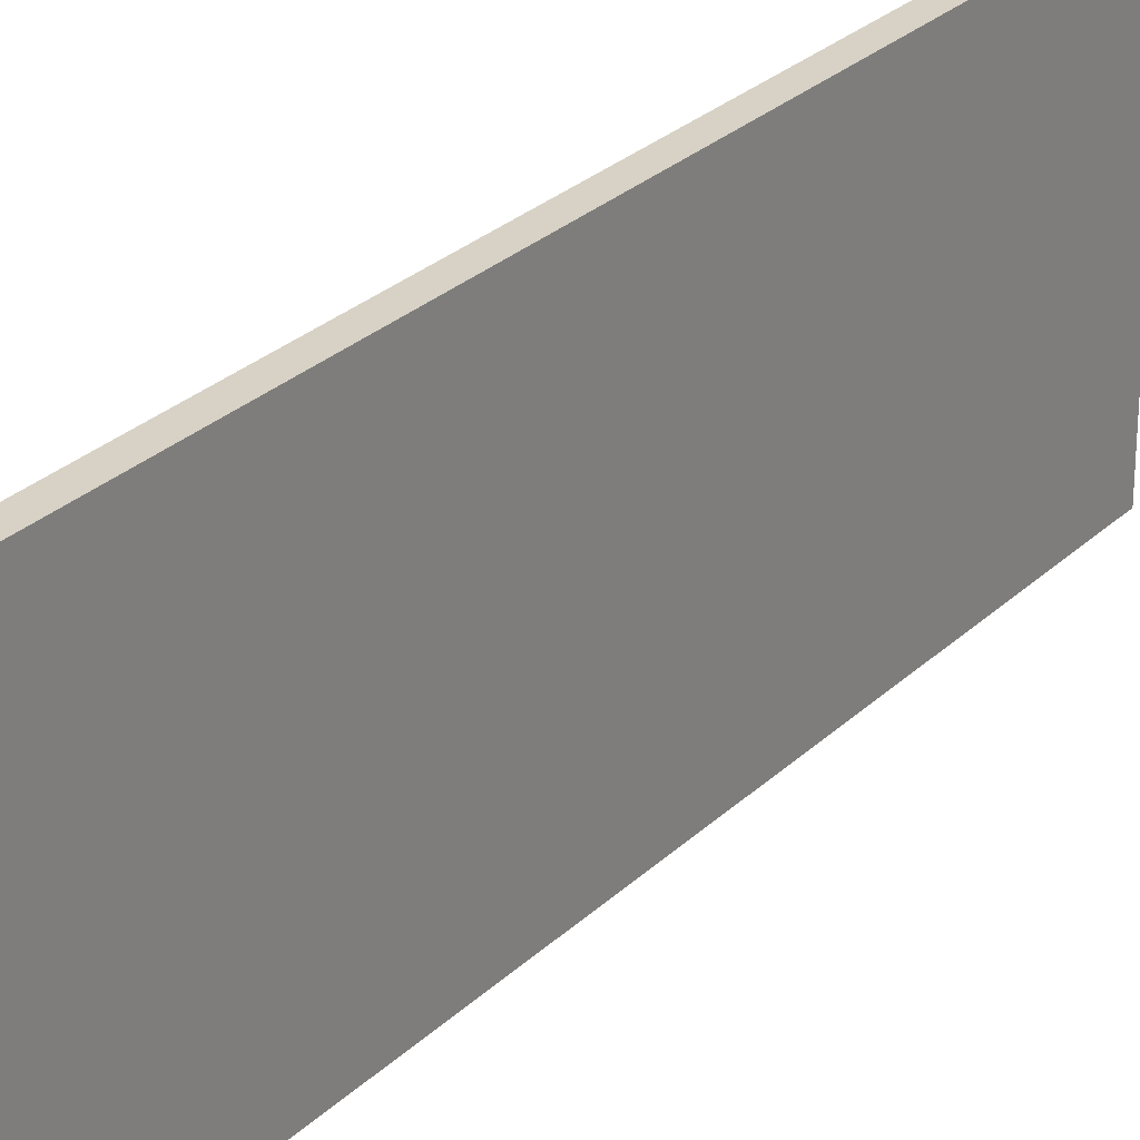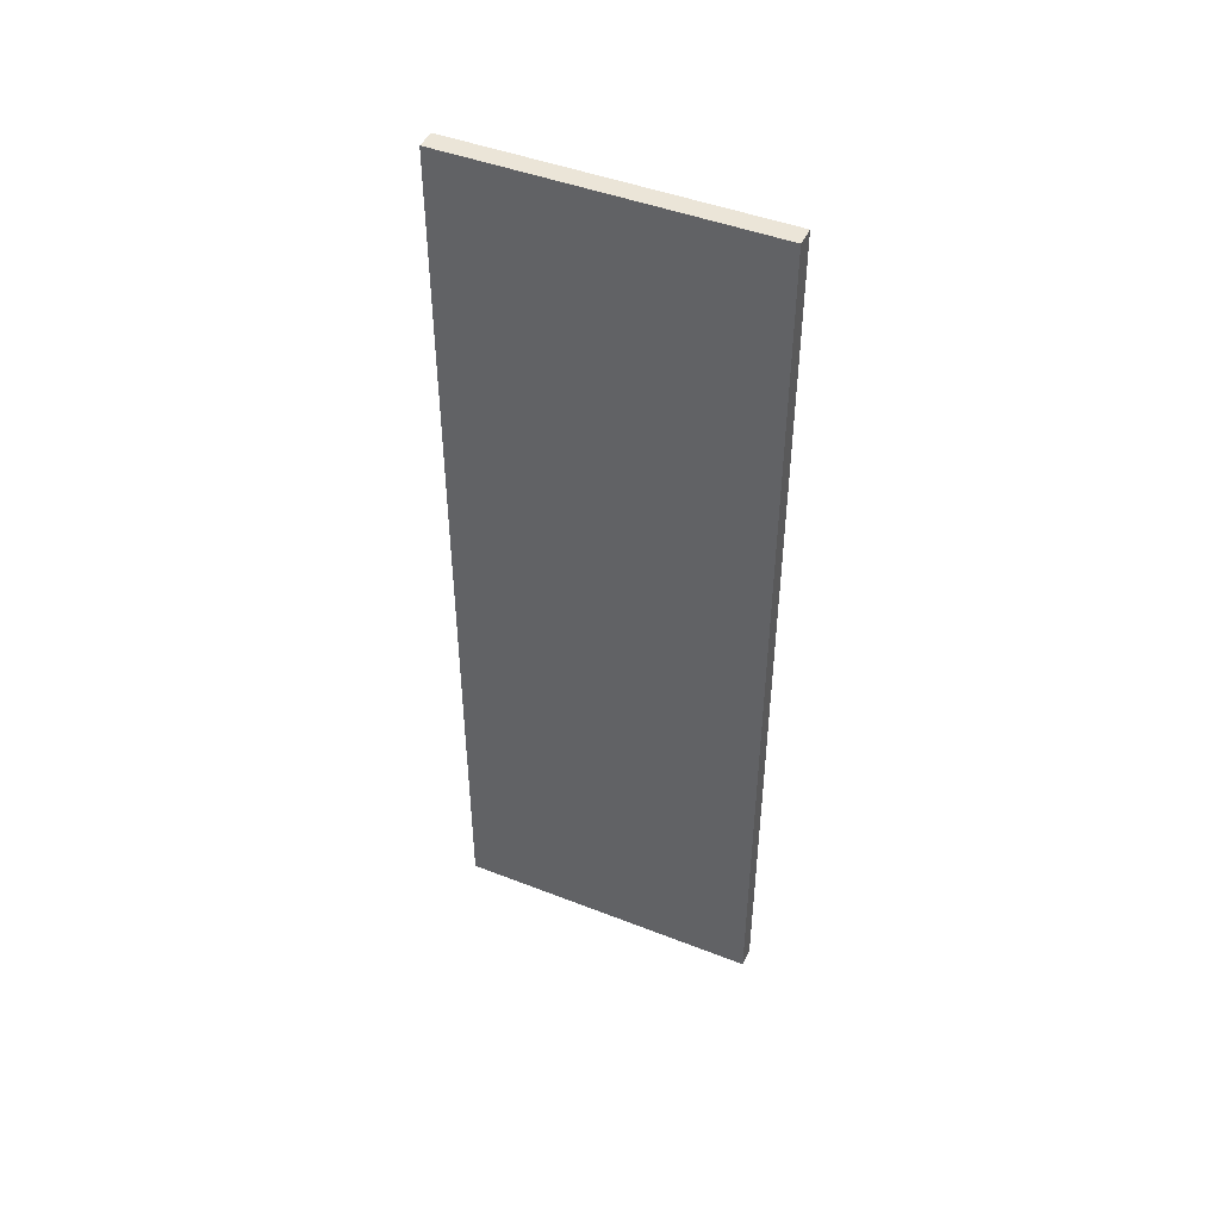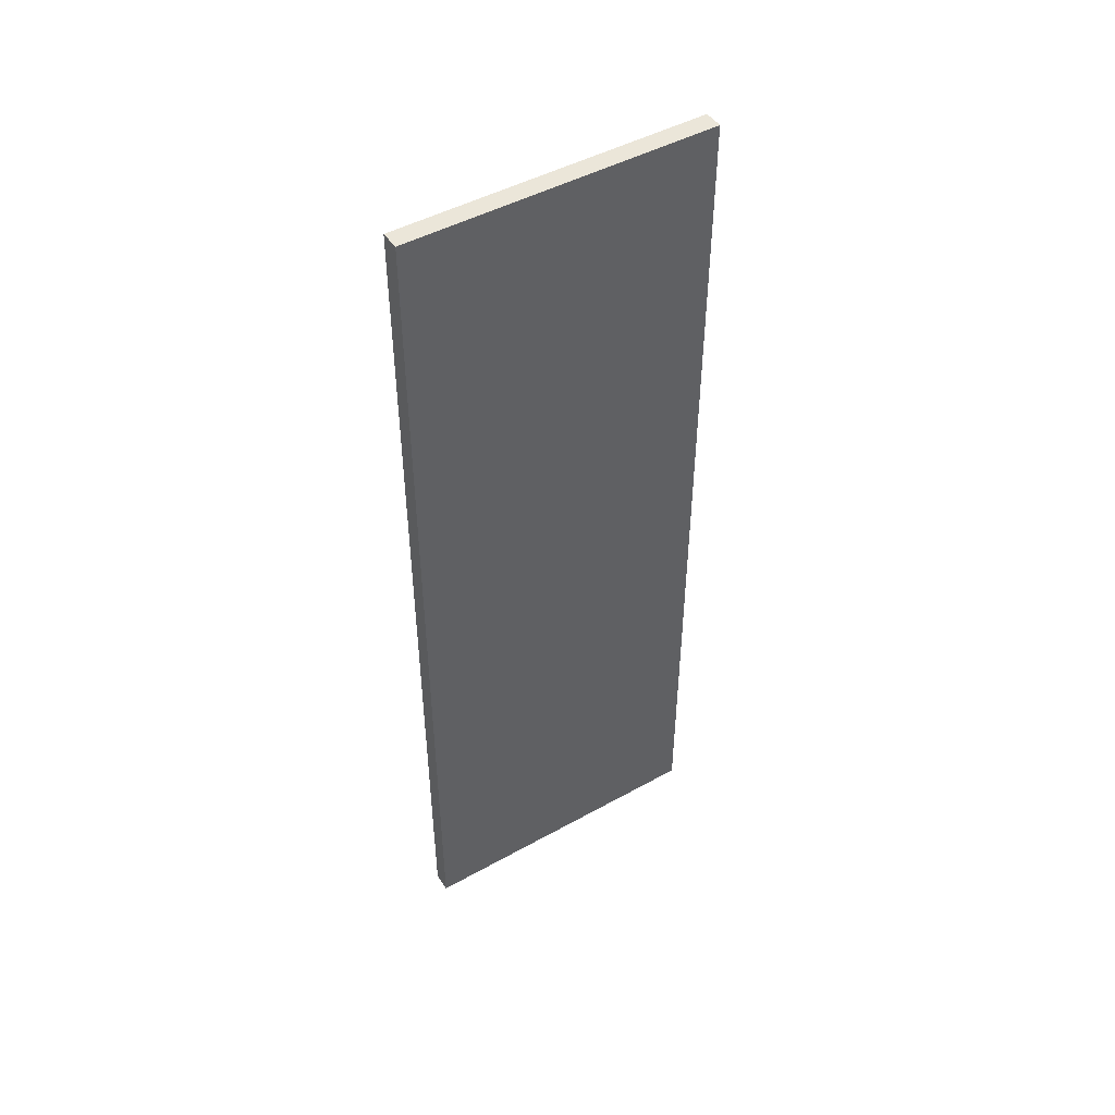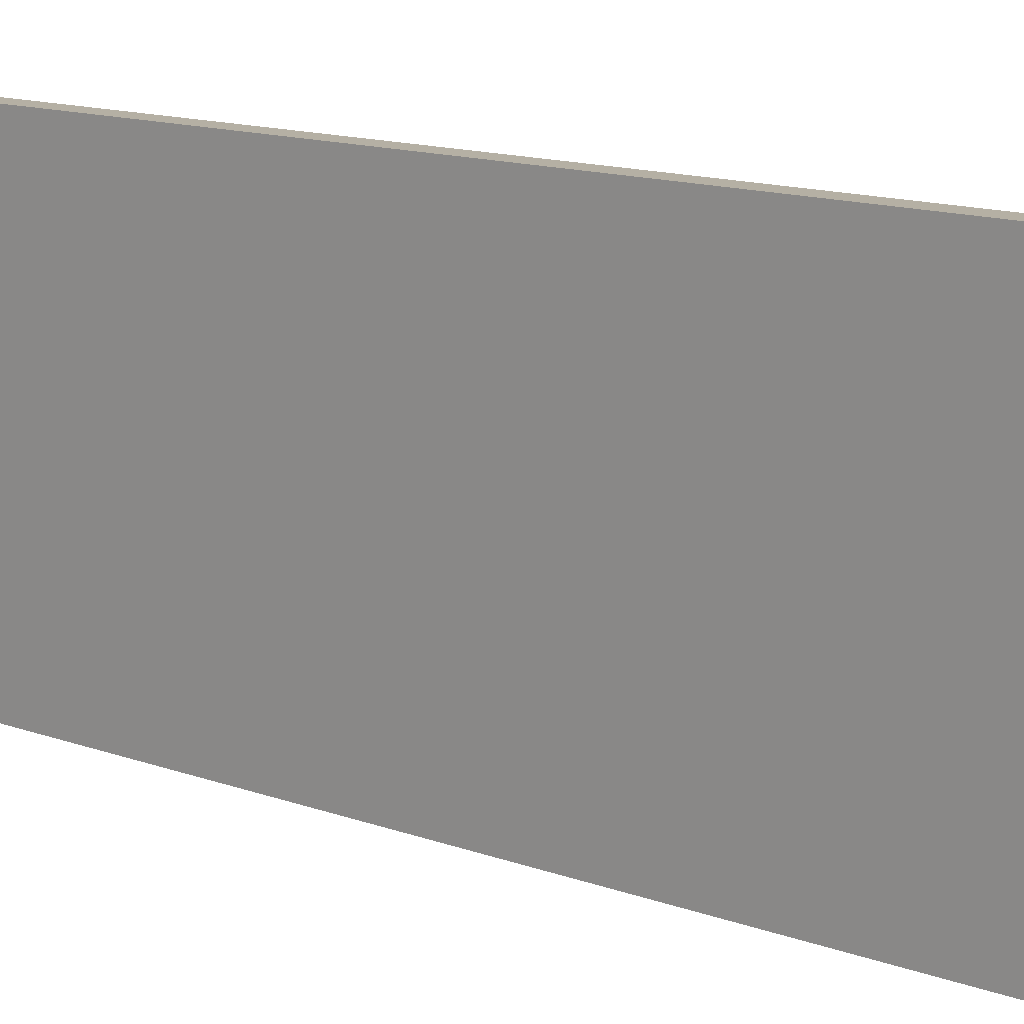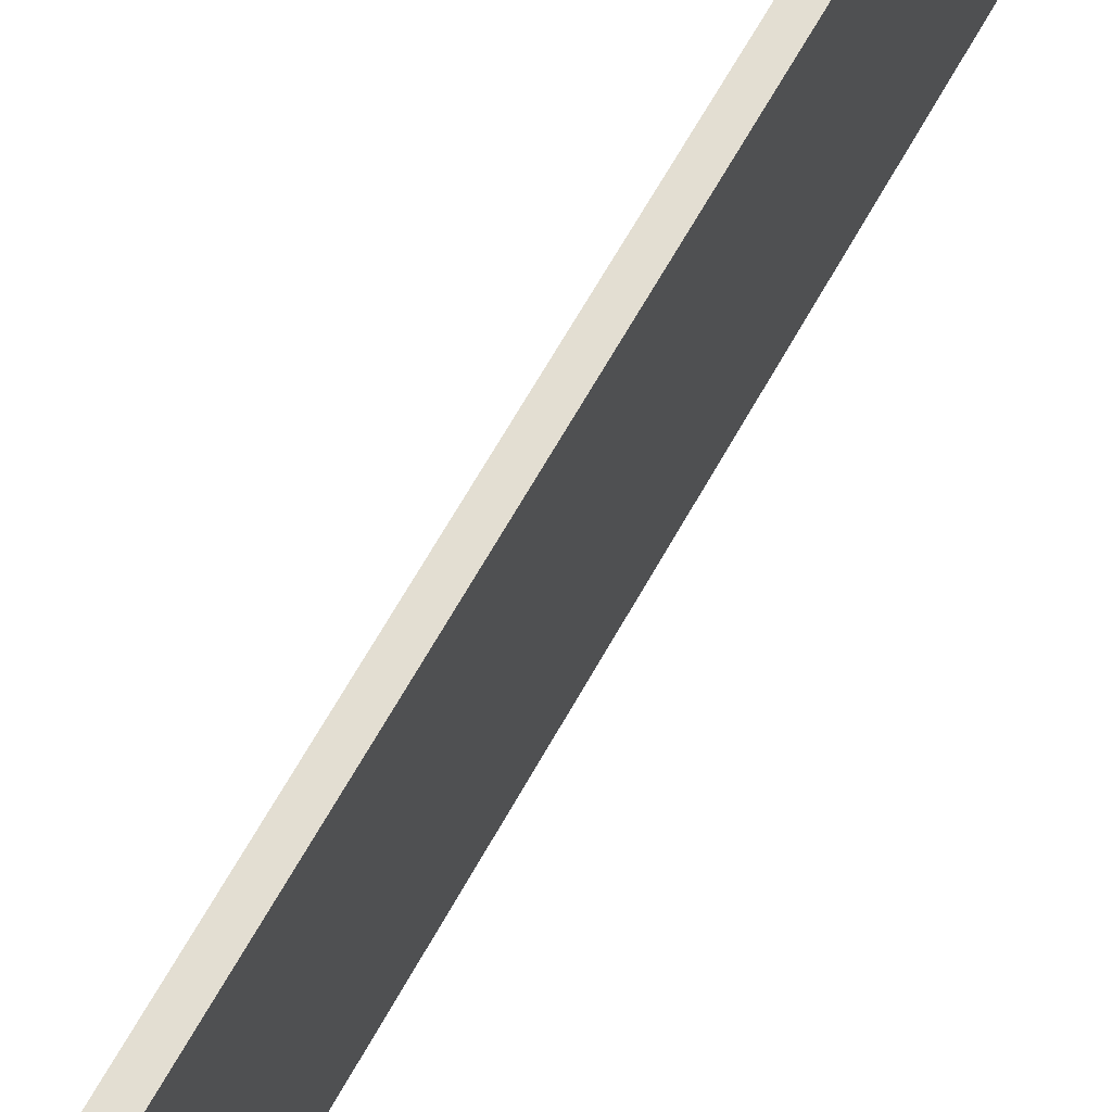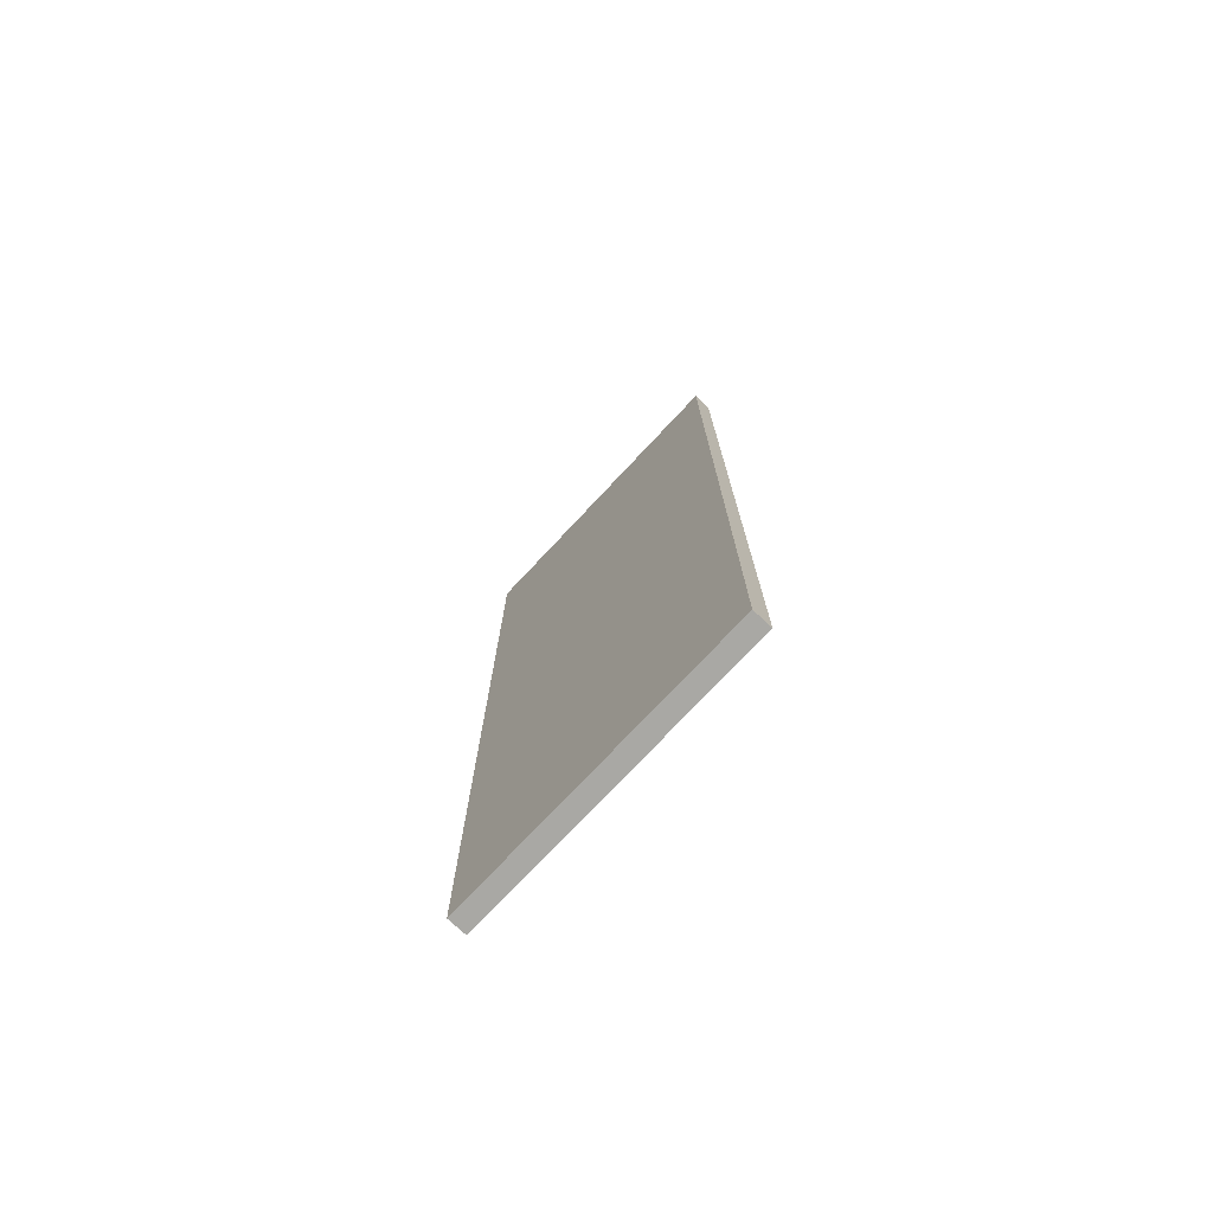
<metadata>
{"format":"obj","ext":"obj","renderer":"f3d","projection":"perspective","resolution":1024,"background":"white","views":[{"elev":27.4,"azim":35.2,"up":"+Z"},{"elev":45.7,"azim":114.2,"up":"+Y"},{"elev":47.0,"azim":57.8,"up":"+Y"},{"elev":11.6,"azim":133.8,"up":"+Z"},{"elev":67.7,"azim":29.5,"up":"+Z"},{"elev":-74.9,"azim":136.9,"up":"+Y"}]}
</metadata>
<code>
o door
v 1 -2.708 0.9297
v 1.115 -2.708 0.9297
v 1 2.708 0.9297
v 1.115 2.708 0.9297
v 1 -2.708 -0.9297
v 1.115 -2.708 -0.9297
v 1 2.708 -0.9297
v 1.115 2.708 -0.9297
f 1 2 4 3
f 3 4 8 7
f 7 8 6 5
f 5 6 2 1
f 3 7 5 1
f 8 4 2 6

</code>
